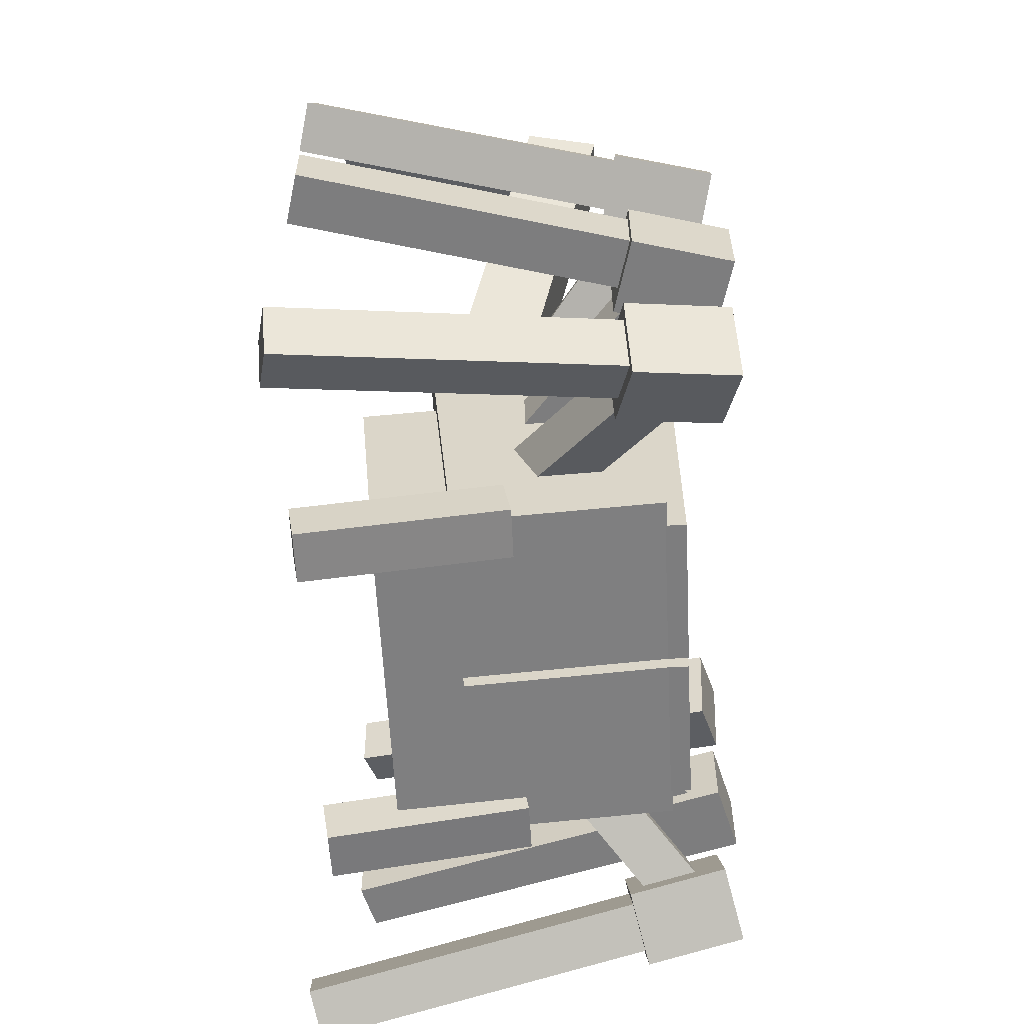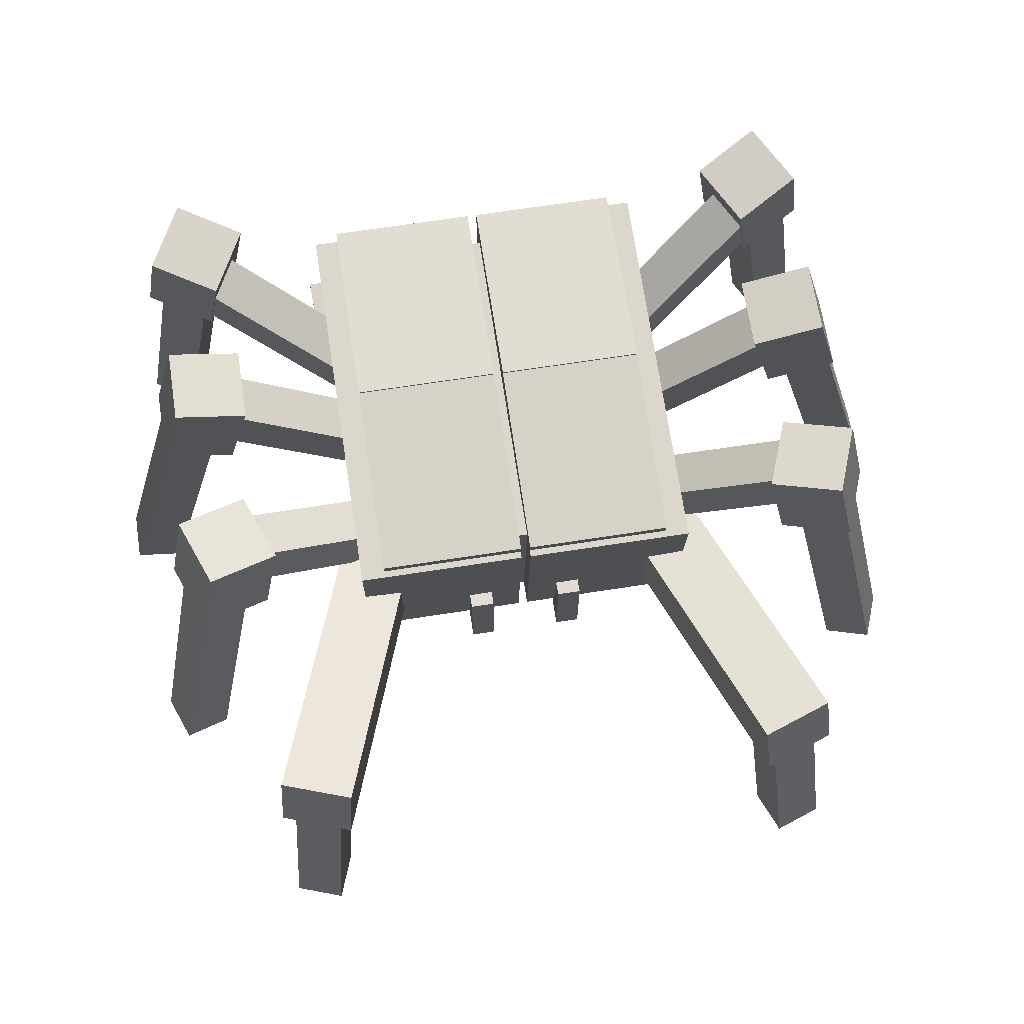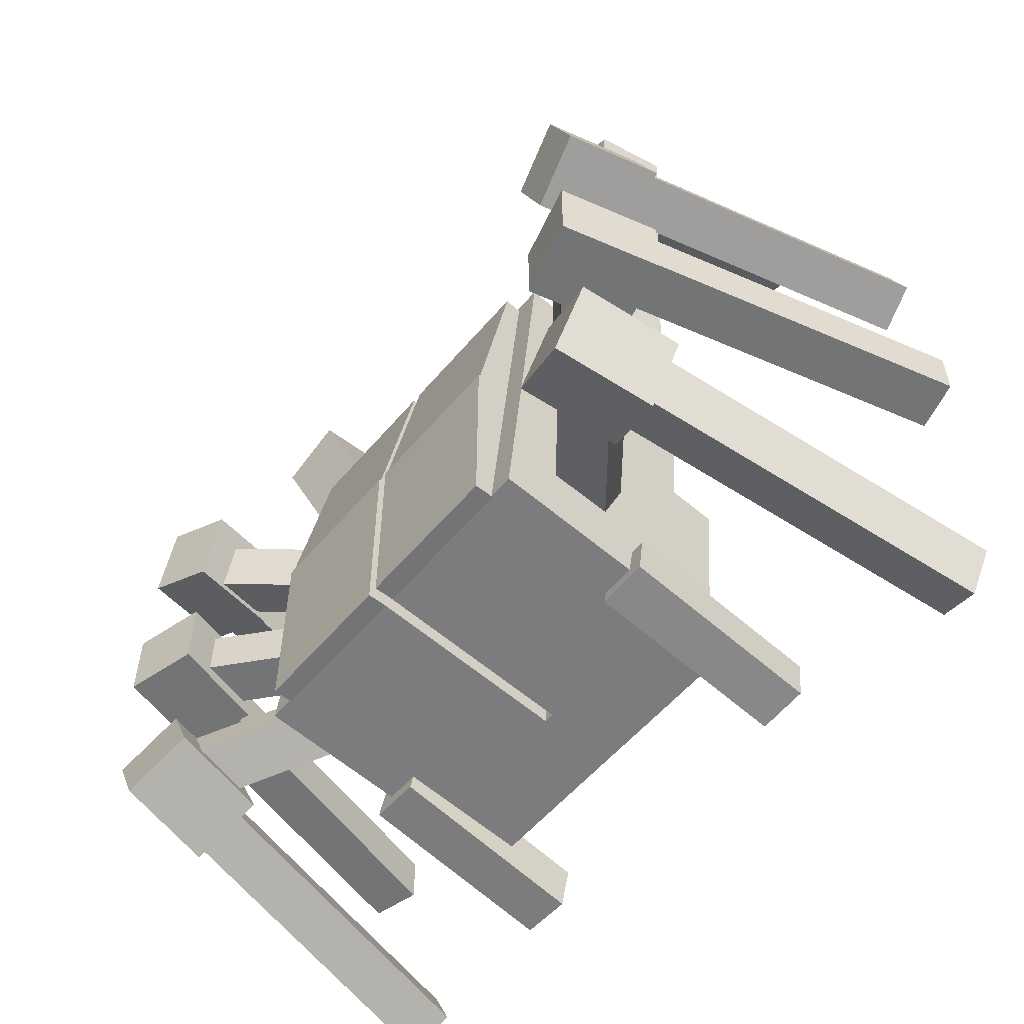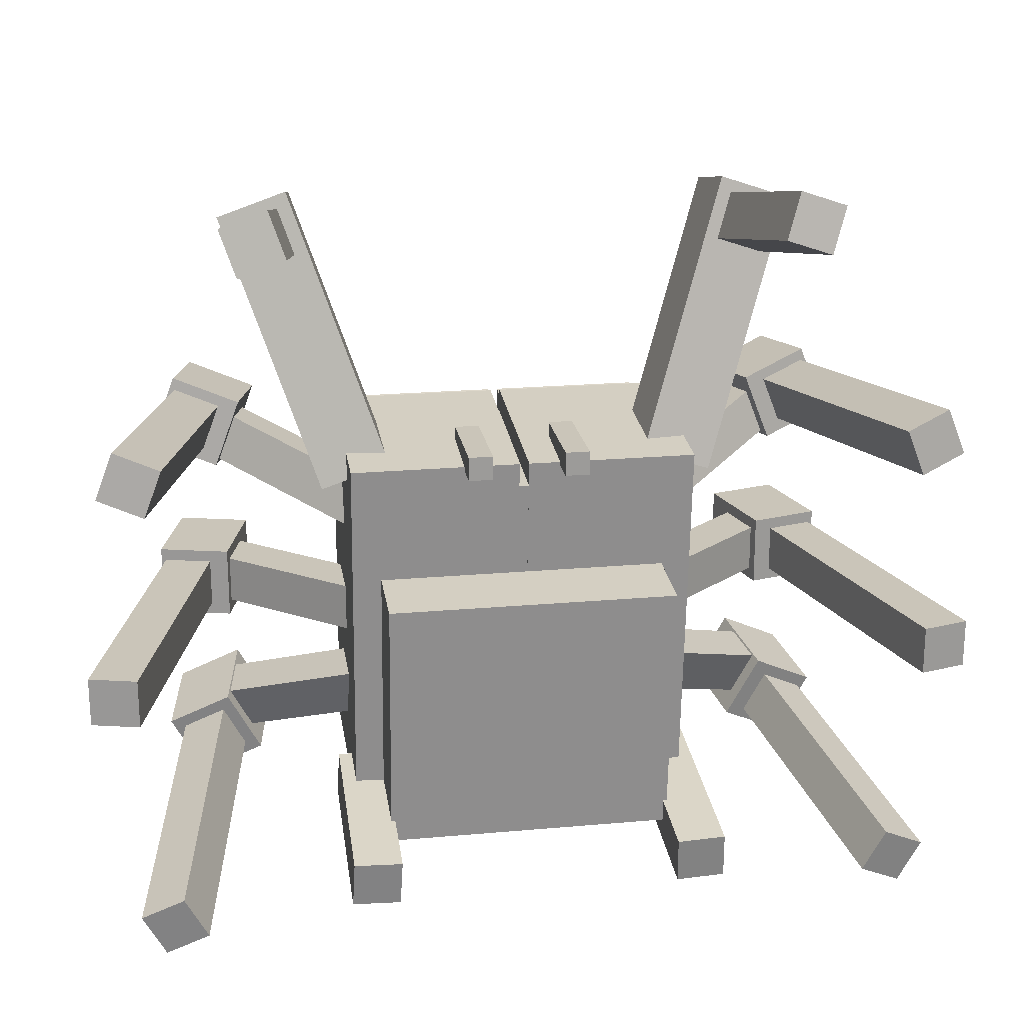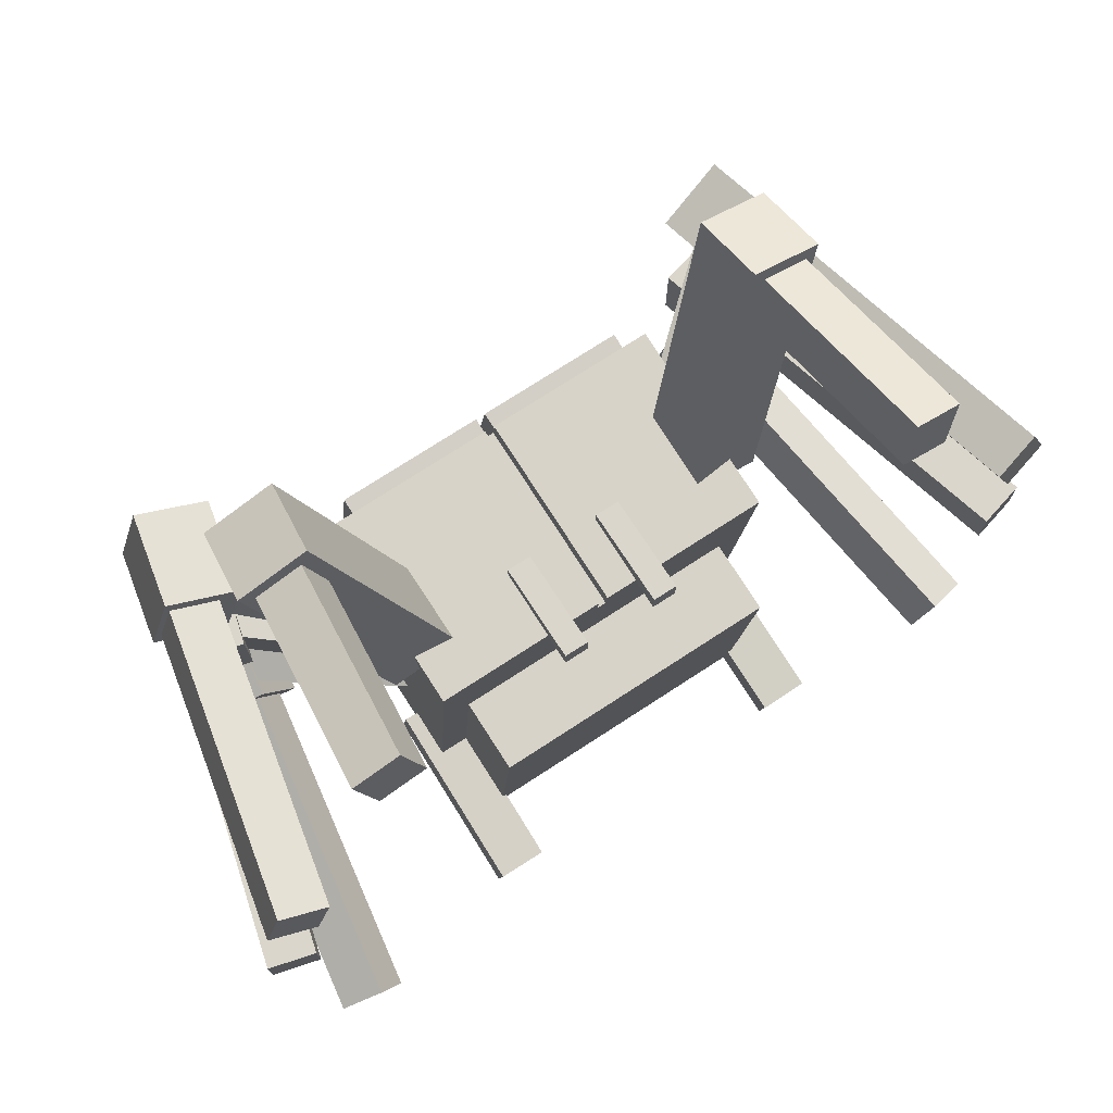
<metadata>
{"format":"obj","ext":"obj","renderer":"f3d","projection":"perspective","resolution":1024,"background":"white","views":[{"elev":-59.2,"azim":93.0,"up":"+Z"},{"elev":68.3,"azim":-8.8,"up":"+Y"},{"elev":-56.2,"azim":-129.6,"up":"+Z"},{"elev":20.7,"azim":-9.2,"up":"+Z"},{"elev":73.8,"azim":-33.1,"up":"+Z"}]}
</metadata>
<code>
o Body
v 0.375 0.3187 -0.5161
v 0.375 0.1319 -0.5324
v 0.375 0.2587 0.1688
v 0.375 0.07196 0.1524
v -0.375 0.2587 0.1688
v -0.375 0.07196 0.1524
v -0.375 0.3187 -0.5161
v -0.375 0.1319 -0.5324
v -0.0125 0.8168 -0.4725
v -0.0125 0.3187 -0.5161
v -0.0125 0.7296 0.5237
v -0.0125 0.2315 0.4801
v -0.45 0.7296 0.5237
v -0.45 0.2315 0.4801
v -0.45 0.8168 -0.4725
v -0.45 0.3187 -0.5161
v 0.45 0.8168 -0.4725
v 0.45 0.3187 -0.5161
v 0.45 0.7296 0.5237
v 0.45 0.2315 0.4801
v 0.0125 0.7296 0.5237
v 0.0125 0.2315 0.4801
v 0.0125 0.8168 -0.4725
v 0.0125 0.3187 -0.5161
v 0.0625 0.8119 -0.4102
v 0.0625 0.3138 -0.4538
v 0.0625 0.7357 0.4615
v 0.0625 0.2376 0.4179
v -0.0625 0.7357 0.4615
v -0.0625 0.2376 0.4179
v -0.0625 0.8119 -0.4102
v -0.0625 0.3138 -0.4538
v -0.0125 0.8585 0.02126
v -0.0125 0.7354 -0.000446
v -0.0125 0.7717 0.5137
v -0.0125 0.6486 0.492
v -0.3875 0.7717 0.5137
v -0.3875 0.6486 0.492
v -0.3875 0.8585 0.02126
v -0.3875 0.7354 -0.000446
v 0.3875 0.8585 0.02126
v 0.3875 0.7354 -0.000446
v 0.3875 0.7717 0.5137
v 0.3875 0.6486 0.492
v 0.0125 0.7717 0.5137
v 0.0125 0.6486 0.492
v 0.0125 0.8585 0.02126
v 0.0125 0.7354 -0.000446
v 0.3875 0.8619 -0.4729
v 0.3875 0.7369 -0.4729
v 0.3875 0.8619 0.0271
v 0.3875 0.7369 0.0271
v 0.0125 0.8619 0.0271
v 0.0125 0.7369 0.0271
v 0.0125 0.8619 -0.4729
v 0.0125 0.7369 -0.4729
v -0.0125 0.8619 -0.4729
v -0.0125 0.7369 -0.4729
v -0.0125 0.8619 0.0271
v -0.0125 0.7369 0.0271
v -0.3875 0.8619 0.0271
v -0.3875 0.7369 0.0271
v -0.3875 0.8619 -0.4729
v -0.3875 0.7369 -0.4729
f 1 3 2
f 2 3 4
f 5 7 6
f 6 7 8
f 5 3 7
f 7 3 1
f 8 2 6
f 6 2 4
f 7 1 8
f 8 1 2
f 3 5 4
f 4 5 6
f 9 11 10
f 10 11 12
f 13 15 14
f 14 15 16
f 13 11 15
f 15 11 9
f 16 10 14
f 14 10 12
f 15 9 16
f 16 9 10
f 11 13 12
f 12 13 14
f 17 19 18
f 18 19 20
f 21 23 22
f 22 23 24
f 21 19 23
f 23 19 17
f 24 18 22
f 22 18 20
f 23 17 24
f 24 17 18
f 19 21 20
f 20 21 22
f 25 27 26
f 26 27 28
f 29 31 30
f 30 31 32
f 29 27 31
f 31 27 25
f 32 26 30
f 30 26 28
f 31 25 32
f 32 25 26
f 27 29 28
f 28 29 30
f 33 35 34
f 34 35 36
f 37 39 38
f 38 39 40
f 37 35 39
f 39 35 33
f 40 34 38
f 38 34 36
f 39 33 40
f 40 33 34
f 35 37 36
f 36 37 38
f 41 43 42
f 42 43 44
f 45 47 46
f 46 47 48
f 45 43 47
f 47 43 41
f 48 42 46
f 46 42 44
f 47 41 48
f 48 41 42
f 43 45 44
f 44 45 46
f 49 51 50
f 50 51 52
f 53 55 54
f 54 55 56
f 53 51 55
f 55 51 49
f 56 50 54
f 54 50 52
f 55 49 56
f 56 49 50
f 51 53 52
f 52 53 54
f 57 59 58
f 58 59 60
f 61 63 62
f 62 63 64
f 61 59 63
f 63 59 57
f 64 58 62
f 62 58 60
f 63 57 64
f 64 57 58
f 59 61 60
f 60 61 62
o MouthRight
v -0.09375 0.4062 0.4688
v -0.09375 0.1562 0.4688
v -0.09375 0.4062 0.5312
v -0.09375 0.1562 0.5312
v -0.1562 0.4062 0.5312
v -0.1562 0.1562 0.5312
v -0.1562 0.4062 0.4688
v -0.1562 0.1562 0.4688
f 65 67 66
f 66 67 68
f 69 71 70
f 70 71 72
f 69 67 71
f 71 67 65
f 72 66 70
f 70 66 68
f 71 65 72
f 72 65 66
f 67 69 68
f 68 69 70
o MouthLeft
v 0.1562 0.4062 0.4688
v 0.1562 0.1562 0.4688
v 0.1562 0.4062 0.5312
v 0.1562 0.1562 0.5312
v 0.09375 0.4062 0.5312
v 0.09375 0.1562 0.5312
v 0.09375 0.4062 0.4688
v 0.09375 0.1562 0.4688
f 73 75 74
f 74 75 76
f 77 79 78
f 78 79 80
f 77 75 79
f 79 75 73
f 80 74 78
f 78 74 76
f 79 73 80
f 80 73 74
f 75 77 76
f 76 77 78
o LegRightMiddle
v -0.7552 0.9244 -0.0625
v -1.014 -0.04155 -0.0625
v -0.7552 0.9244 0.0625
v -1.014 -0.04155 0.0625
v -0.876 0.9567 0.0625
v -1.135 -0.009199 0.0625
v -0.876 0.9567 -0.0625
v -1.135 -0.009199 -0.0625
v -0.3024 0.5293 -0.0625
v -0.3827 0.4335 -0.0625
v -0.3024 0.5293 0.0625
v -0.3827 0.4335 0.0625
v -0.7812 0.931 0.0625
v -0.8615 0.8352 0.0625
v -0.7812 0.931 -0.0625
v -0.8615 0.8352 -0.0625
v -0.6948 0.9584 -0.09375
v -0.7595 0.7169 -0.09375
v -0.6948 0.9584 0.09375
v -0.7595 0.7169 0.09375
v -0.8759 1.007 0.09375
v -0.9406 0.7654 0.09375
v -0.8759 1.007 -0.09375
v -0.9406 0.7654 -0.09375
f 81 83 82
f 82 83 84
f 85 87 86
f 86 87 88
f 85 83 87
f 87 83 81
f 88 82 86
f 86 82 84
f 87 81 88
f 88 81 82
f 83 85 84
f 84 85 86
f 89 91 90
f 90 91 92
f 93 95 94
f 94 95 96
f 93 91 95
f 95 91 89
f 96 90 94
f 94 90 92
f 95 89 96
f 96 89 90
f 91 93 92
f 92 93 94
f 97 99 98
f 98 99 100
f 101 103 102
f 102 103 104
f 101 99 103
f 103 99 97
f 104 98 102
f 102 98 100
f 103 97 104
f 104 97 98
f 99 101 100
f 100 101 102
o LegRightBack
v -0.7104 0.8458 -0.4722
v -0.8724 -0.13 -0.6189
v -0.7687 0.8389 -0.3618
v -0.9307 -0.1369 -0.5085
v -0.8774 0.8653 -0.4175
v -1.039 -0.1105 -0.5643
v -0.8191 0.8722 -0.5279
v -0.9811 -0.1036 -0.6746
v -0.2912 0.5392 -0.2411
v -0.3555 0.4398 -0.2813
v -0.3495 0.5322 -0.1307
v -0.4138 0.4329 -0.1709
v -0.7994 0.9098 -0.3445
v -0.8637 0.8104 -0.3847
v -0.7411 0.9167 -0.4549
v -0.8054 0.8173 -0.495
v -0.6492 0.9467 -0.4689
v -0.6897 0.7027 -0.5056
v -0.7366 0.9363 -0.3034
v -0.7771 0.6923 -0.34
v -0.8996 0.9759 -0.3869
v -0.9401 0.732 -0.4236
v -0.8123 0.9863 -0.5525
v -0.8528 0.7424 -0.5892
v -0.3655 0.4578 -0.5461
v -0.3714 -0.03625 -0.623
v -0.3607 0.4385 -0.4227
v -0.3667 -0.05551 -0.4996
v -0.4856 0.4392 -0.4178
v -0.4916 -0.05478 -0.4947
v -0.4904 0.4585 -0.5412
v -0.4963 -0.03552 -0.6181
f 105 107 106
f 106 107 108
f 109 111 110
f 110 111 112
f 109 107 111
f 111 107 105
f 112 106 110
f 110 106 108
f 111 105 112
f 112 105 106
f 107 109 108
f 108 109 110
f 113 115 114
f 114 115 116
f 117 119 118
f 118 119 120
f 117 115 119
f 119 115 113
f 120 114 118
f 118 114 116
f 119 113 120
f 120 113 114
f 115 117 116
f 116 117 118
f 121 123 122
f 122 123 124
f 125 127 126
f 126 127 128
f 125 123 127
f 127 123 121
f 128 122 126
f 126 122 124
f 127 121 128
f 128 121 122
f 123 125 124
f 124 125 126
f 129 131 130
f 130 131 132
f 133 135 134
f 134 135 136
f 133 131 135
f 135 131 129
f 136 130 134
f 134 130 132
f 135 129 136
f 136 129 130
f 131 133 132
f 132 133 134
o LegLeftMiddle
v 0.7812 0.931 -0.0625
v 0.8615 0.8352 -0.0625
v 0.7812 0.931 0.0625
v 0.8615 0.8352 0.0625
v 0.3024 0.5293 0.0625
v 0.3827 0.4335 0.0625
v 0.3024 0.5293 -0.0625
v 0.3827 0.4335 -0.0625
v 0.876 0.9567 -0.0625
v 1.135 -0.009199 -0.0625
v 0.876 0.9567 0.0625
v 1.135 -0.009199 0.0625
v 0.7552 0.9244 0.0625
v 1.014 -0.04155 0.0625
v 0.7552 0.9244 -0.0625
v 1.014 -0.04155 -0.0625
v 0.8759 1.007 -0.09375
v 0.9406 0.7654 -0.09375
v 0.8759 1.007 0.09375
v 0.9406 0.7654 0.09375
v 0.6948 0.9584 0.09375
v 0.7595 0.7169 0.09375
v 0.6948 0.9584 -0.09375
v 0.7595 0.7169 -0.09375
f 137 139 138
f 138 139 140
f 141 143 142
f 142 143 144
f 141 139 143
f 143 139 137
f 144 138 142
f 142 138 140
f 143 137 144
f 144 137 138
f 139 141 140
f 140 141 142
f 145 147 146
f 146 147 148
f 149 151 150
f 150 151 152
f 149 147 151
f 151 147 145
f 152 146 150
f 150 146 148
f 151 145 152
f 152 145 146
f 147 149 148
f 148 149 150
f 153 155 154
f 154 155 156
f 157 159 158
f 158 159 160
f 157 155 159
f 159 155 153
f 160 154 158
f 158 154 156
f 159 153 160
f 160 153 154
f 155 157 156
f 156 157 158
o LegLeftFront
v 0.7974 0.9187 0.3667
v 0.8686 0.8208 0.398
v 0.7527 0.9234 0.4833
v 0.8239 0.8255 0.5146
v 0.2902 0.5353 0.3216
v 0.3614 0.4374 0.3528
v 0.335 0.5306 0.205
v 0.4062 0.4327 0.2362
v 0.8954 0.8793 0.4299
v 1.086 -0.03202 0.5397
v 0.8507 0.884 0.5465
v 1.041 -0.02732 0.6564
v 0.7368 0.855 0.504
v 0.9275 -0.0563 0.6138
v 0.7815 0.8503 0.3873
v 0.9723 -0.061 0.4972
v 0.8983 0.9889 0.3905
v 0.9492 0.7459 0.4198
v 0.8312 0.9959 0.5655
v 0.882 0.7529 0.5948
v 0.6603 0.9525 0.5017
v 0.7112 0.7094 0.531
v 0.7274 0.9454 0.3267
v 0.7783 0.7024 0.356
v 0.4979 0.5264 0.3583
v 0.5162 0.3444 0.3994
v 0.7327 0.7058 1.048
v 0.7511 0.5238 1.089
v 0.5556 0.7018 1.109
v 0.574 0.5198 1.15
v 0.3207 0.5224 0.4197
v 0.3391 0.3404 0.4608
v 0.6638 0.6052 0.9248
v 0.7251 -0.001495 1.062
v 0.703 0.6351 1.04
v 0.7642 0.02841 1.177
v 0.5849 0.6324 1.081
v 0.6462 0.02573 1.218
v 0.5457 0.6025 0.9657
v 0.607 -0.004173 1.103
f 161 163 162
f 162 163 164
f 165 167 166
f 166 167 168
f 165 163 167
f 167 163 161
f 168 162 166
f 166 162 164
f 167 161 168
f 168 161 162
f 163 165 164
f 164 165 166
f 169 171 170
f 170 171 172
f 173 175 174
f 174 175 176
f 173 171 175
f 175 171 169
f 176 170 174
f 174 170 172
f 175 169 176
f 176 169 170
f 171 173 172
f 172 173 174
f 177 179 178
f 178 179 180
f 181 183 182
f 182 183 184
f 181 179 183
f 183 179 177
f 184 178 182
f 182 178 180
f 183 177 184
f 184 177 178
f 179 181 180
f 180 181 182
f 185 187 186
f 186 187 188
f 189 191 190
f 190 191 192
f 189 187 191
f 191 187 185
f 192 186 190
f 190 186 188
f 191 185 192
f 192 185 186
f 187 189 188
f 188 189 190
f 193 195 194
f 194 195 196
f 197 199 198
f 198 199 200
f 197 195 199
f 199 195 193
f 200 194 198
f 198 194 196
f 199 193 200
f 200 193 194
f 195 197 196
f 196 197 198
o LegLeftBack
v 0.4904 0.4585 -0.5412
v 0.4963 -0.03552 -0.6181
v 0.4856 0.4392 -0.4178
v 0.4916 -0.05478 -0.4947
v 0.3607 0.4385 -0.4227
v 0.3667 -0.05551 -0.4996
v 0.3655 0.4578 -0.5461
v 0.3714 -0.03625 -0.623
v 0.7411 0.9167 -0.4549
v 0.8054 0.8173 -0.495
v 0.7994 0.9098 -0.3445
v 0.8637 0.8104 -0.3847
v 0.3495 0.5322 -0.1307
v 0.4138 0.4329 -0.1709
v 0.2912 0.5392 -0.2411
v 0.3555 0.4398 -0.2813
v 0.8191 0.9347 -0.5279
v 0.9811 -0.04108 -0.6746
v 0.8774 0.9278 -0.4175
v 1.039 -0.04801 -0.5643
v 0.7687 0.9014 -0.3618
v 0.9307 -0.07444 -0.5085
v 0.7104 0.9083 -0.4722
v 0.8724 -0.06751 -0.6189
v 0.8123 0.9863 -0.5525
v 0.8528 0.7424 -0.5892
v 0.8996 0.9759 -0.3869
v 0.9401 0.732 -0.4236
v 0.7366 0.9363 -0.3034
v 0.7771 0.6923 -0.34
v 0.6492 0.9467 -0.4689
v 0.6897 0.7027 -0.5056
f 201 203 202
f 202 203 204
f 205 207 206
f 206 207 208
f 205 203 207
f 207 203 201
f 208 202 206
f 206 202 204
f 207 201 208
f 208 201 202
f 203 205 204
f 204 205 206
f 209 211 210
f 210 211 212
f 213 215 214
f 214 215 216
f 213 211 215
f 215 211 209
f 216 210 214
f 214 210 212
f 215 209 216
f 216 209 210
f 211 213 212
f 212 213 214
f 217 219 218
f 218 219 220
f 221 223 222
f 222 223 224
f 221 219 223
f 223 219 217
f 224 218 222
f 222 218 220
f 223 217 224
f 224 217 218
f 219 221 220
f 220 221 222
f 225 227 226
f 226 227 228
f 229 231 230
f 230 231 232
f 229 227 231
f 231 227 225
f 232 226 230
f 230 226 228
f 231 225 232
f 232 225 226
f 227 229 228
f 228 229 230
o LegRightFront
v -0.5457 0.6025 0.9657
v -0.607 -0.004173 1.103
v -0.5849 0.6324 1.081
v -0.6462 0.02573 1.218
v -0.703 0.6351 1.04
v -0.7642 0.02841 1.177
v -0.6638 0.6052 0.9248
v -0.7251 -0.001495 1.062
v -0.335 0.5306 0.205
v -0.4062 0.4327 0.2362
v -0.2902 0.5353 0.3216
v -0.3614 0.4374 0.3528
v -0.7527 0.9234 0.4833
v -0.8239 0.8255 0.5146
v -0.7974 0.9187 0.3667
v -0.8686 0.8208 0.398
v -0.7815 0.8503 0.3873
v -0.9723 -0.061 0.4972
v -0.7368 0.855 0.504
v -0.9275 -0.0563 0.6138
v -0.8507 0.884 0.5465
v -1.041 -0.02732 0.6564
v -0.8954 0.8793 0.4299
v -1.086 -0.03202 0.5397
v -0.7274 0.9454 0.3267
v -0.7783 0.7024 0.356
v -0.6603 0.9525 0.5017
v -0.7112 0.7094 0.531
v -0.8312 0.9959 0.5655
v -0.882 0.7529 0.5948
v -0.8983 0.9889 0.3905
v -0.9492 0.7459 0.4198
v -0.3207 0.5224 0.4197
v -0.3391 0.3404 0.4608
v -0.5556 0.7018 1.109
v -0.574 0.5198 1.15
v -0.7327 0.7058 1.048
v -0.7511 0.5238 1.089
v -0.4979 0.5264 0.3583
v -0.5162 0.3444 0.3994
f 233 235 234
f 234 235 236
f 237 239 238
f 238 239 240
f 237 235 239
f 239 235 233
f 240 234 238
f 238 234 236
f 239 233 240
f 240 233 234
f 235 237 236
f 236 237 238
f 241 243 242
f 242 243 244
f 245 247 246
f 246 247 248
f 245 243 247
f 247 243 241
f 248 242 246
f 246 242 244
f 247 241 248
f 248 241 242
f 243 245 244
f 244 245 246
f 249 251 250
f 250 251 252
f 253 255 254
f 254 255 256
f 253 251 255
f 255 251 249
f 256 250 254
f 254 250 252
f 255 249 256
f 256 249 250
f 251 253 252
f 252 253 254
f 257 259 258
f 258 259 260
f 261 263 262
f 262 263 264
f 261 259 263
f 263 259 257
f 264 258 262
f 262 258 260
f 263 257 264
f 264 257 258
f 259 261 260
f 260 261 262
f 265 267 266
f 266 267 268
f 269 271 270
f 270 271 272
f 269 267 271
f 271 267 265
f 272 266 270
f 270 266 268
f 271 265 272
f 272 265 266
f 267 269 268
f 268 269 270

</code>
